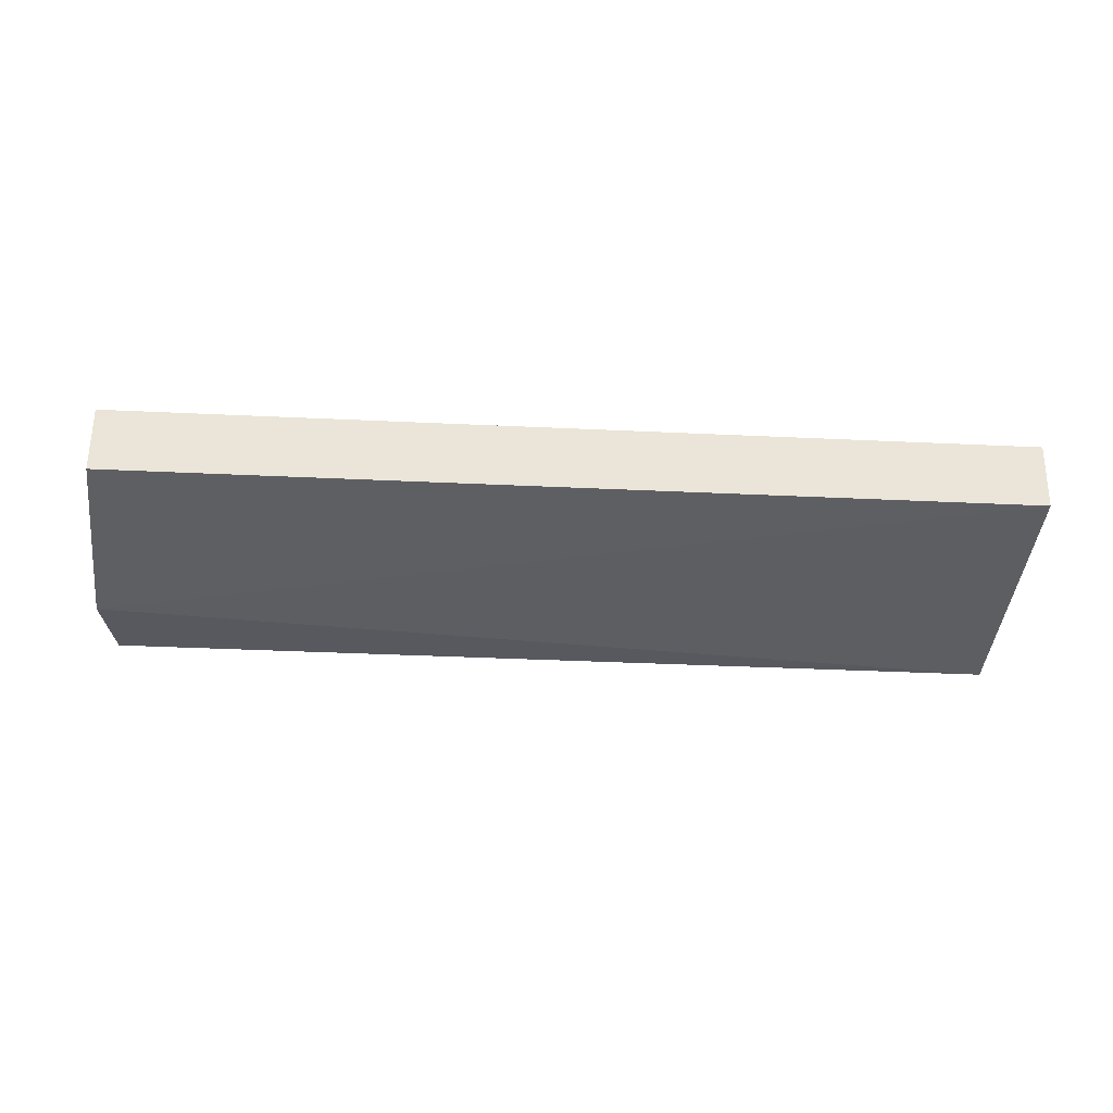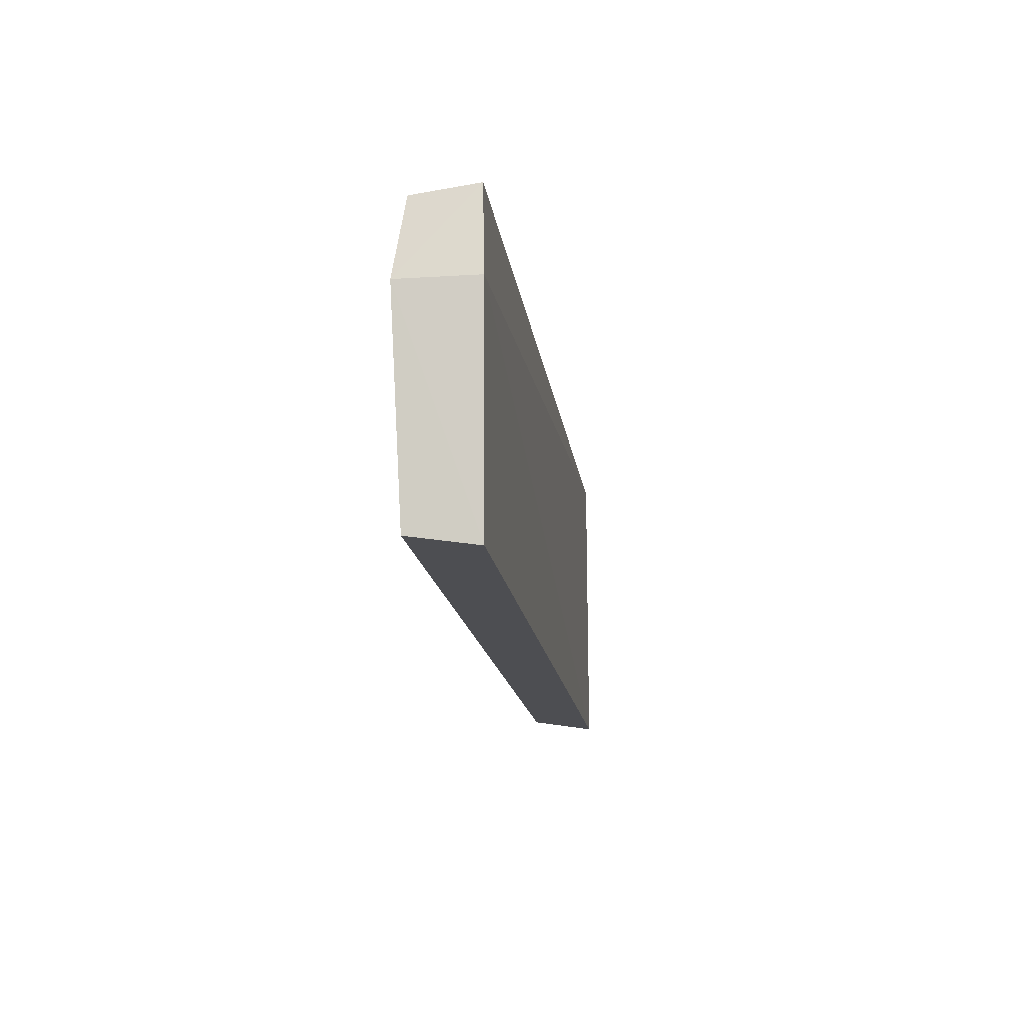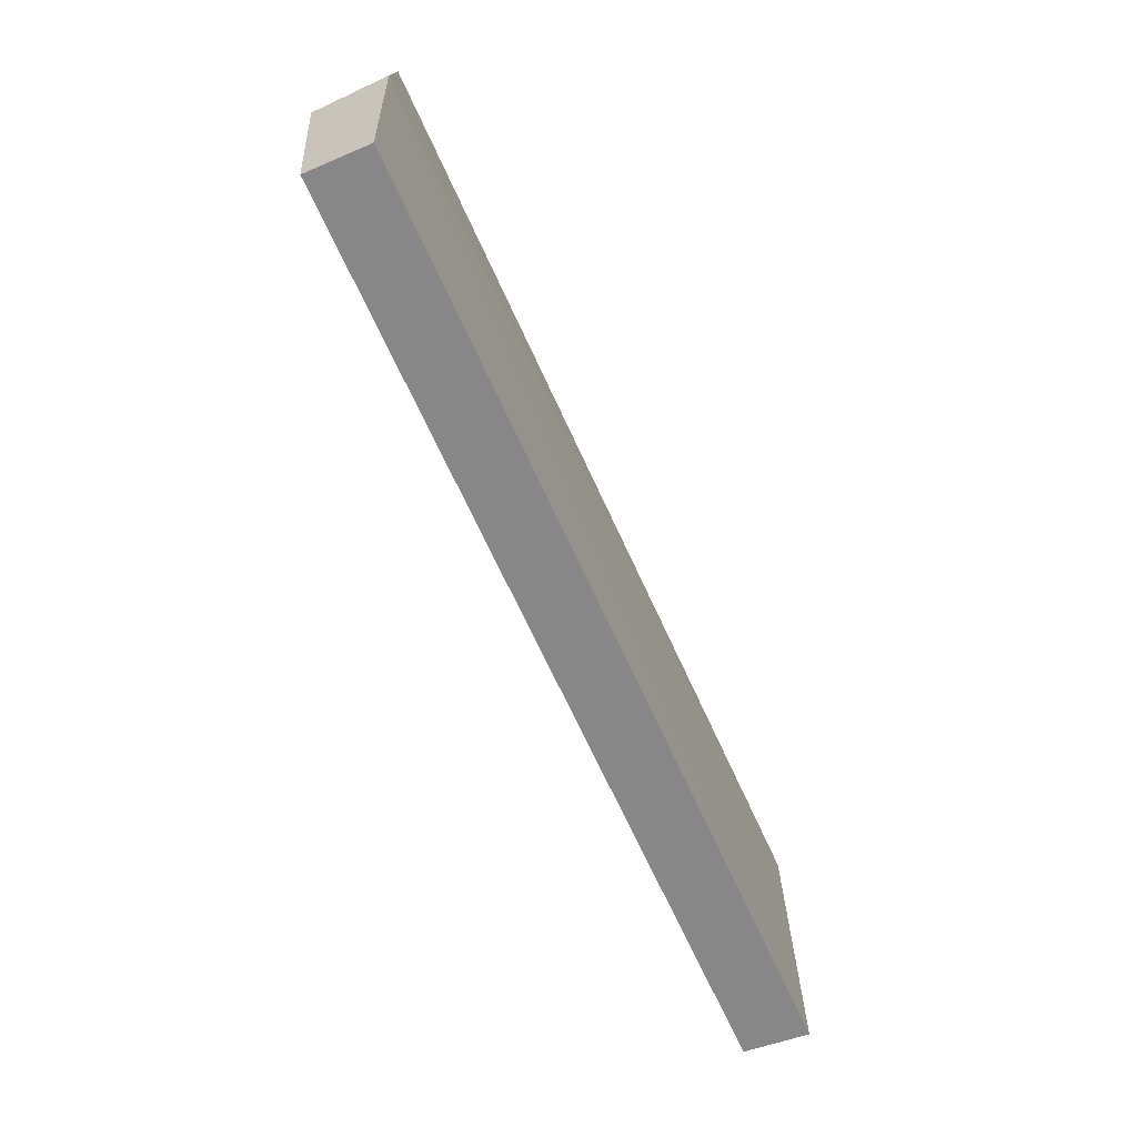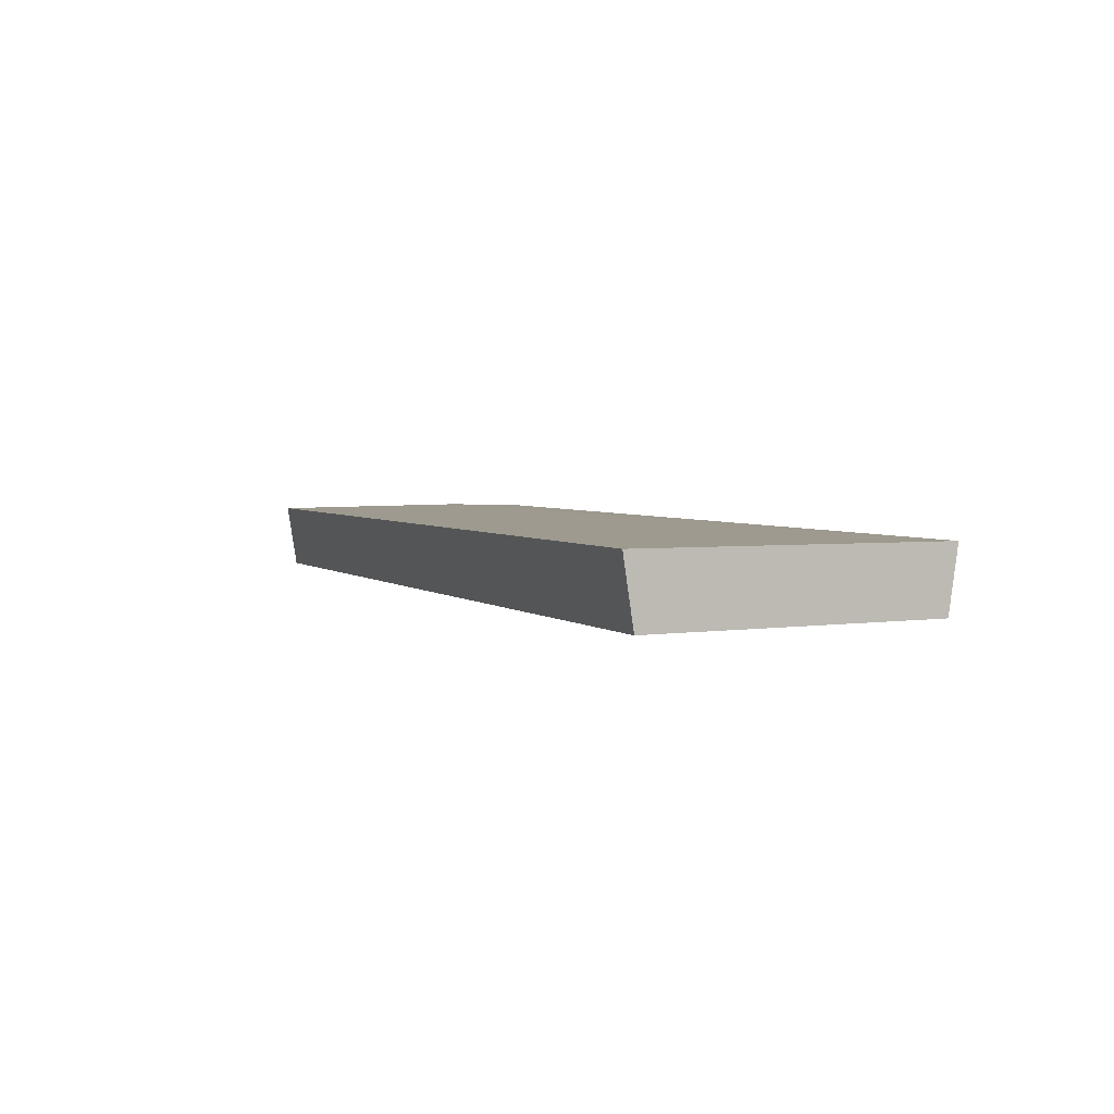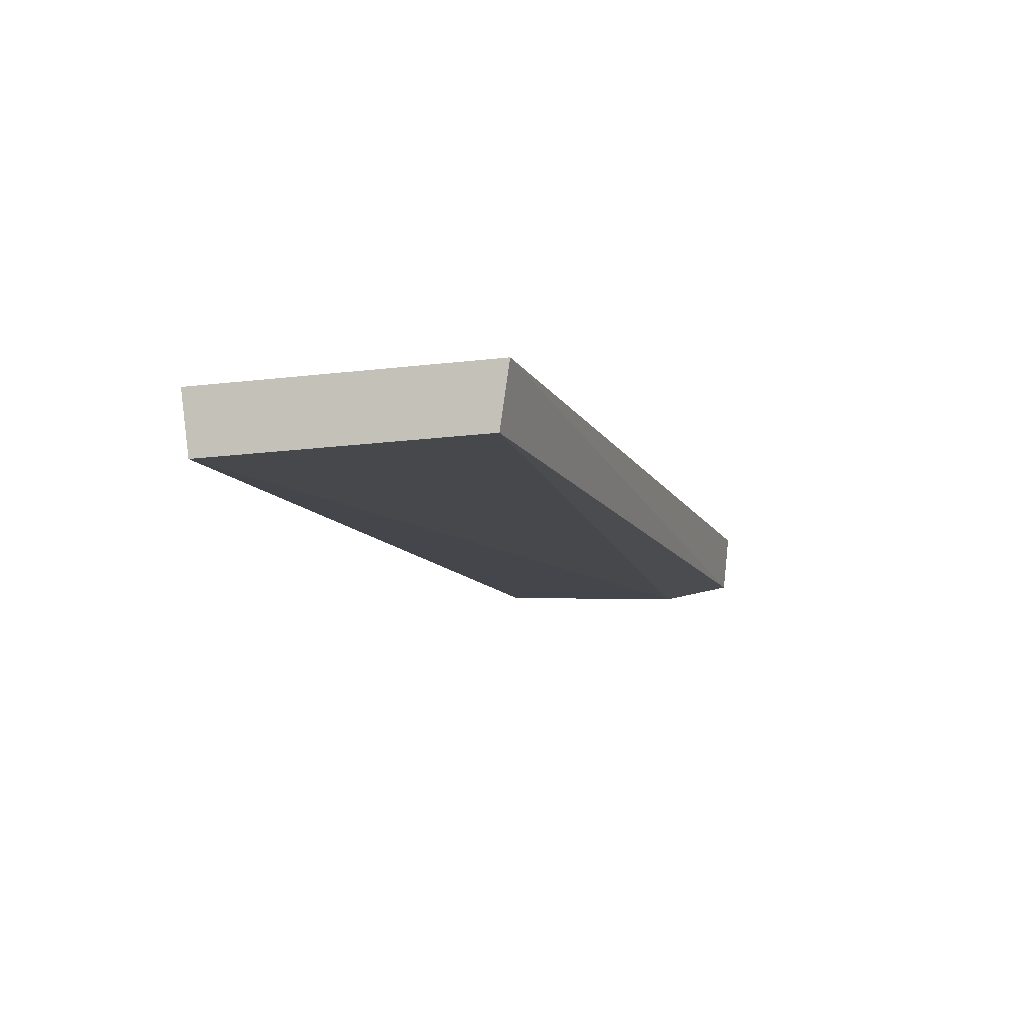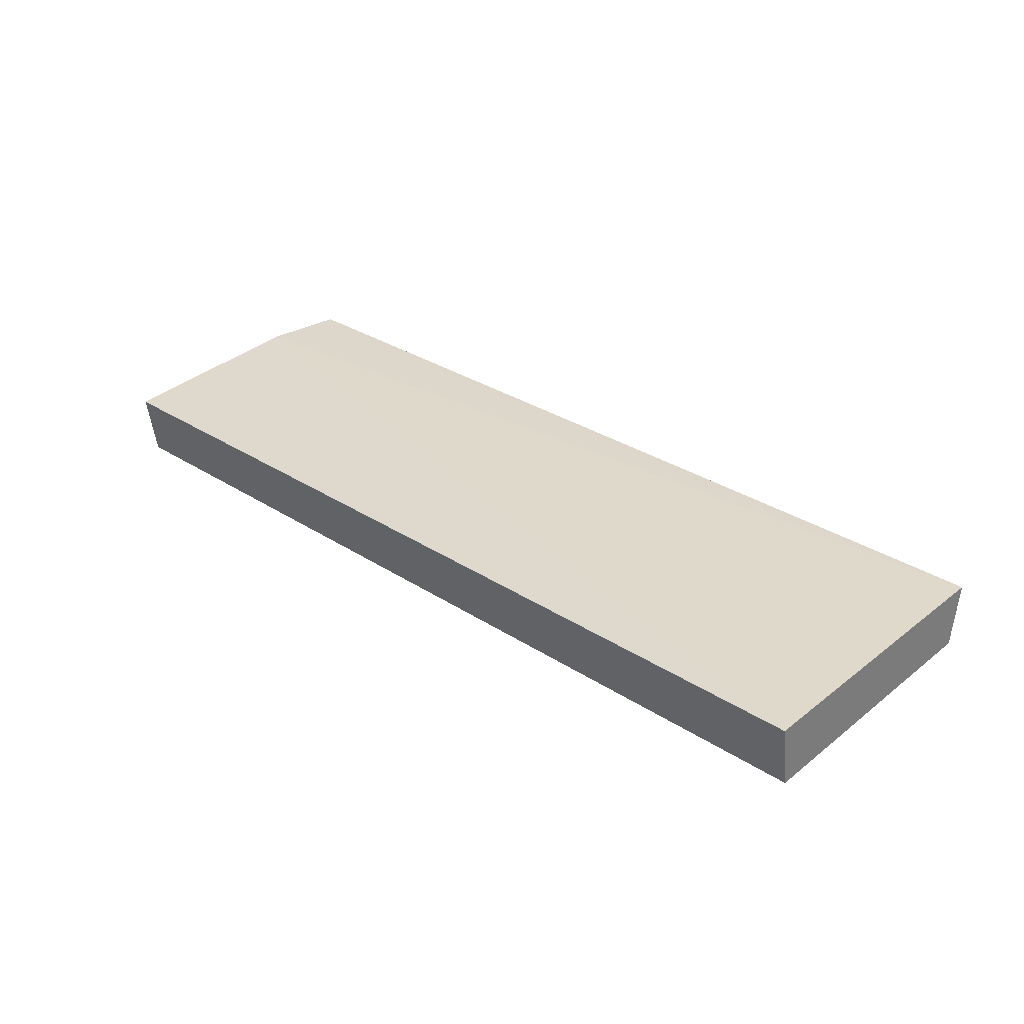
<metadata>
{"format":"obj","ext":"obj","renderer":"f3d","projection":"perspective","resolution":1024,"background":"white","views":[{"elev":-38.2,"azim":-3.4,"up":"+Z"},{"elev":-15.7,"azim":-82.6,"up":"+Y"},{"elev":-67.4,"azim":-65.6,"up":"+Y"},{"elev":3.6,"azim":66.0,"up":"+Z"},{"elev":-10.9,"azim":108.4,"up":"+Z"},{"elev":31.7,"azim":42.4,"up":"+Z"}]}
</metadata>
<code>
v 0.2652 -0.09144 0.006273
v 0.2652 -0.08539 -0.03305
v 0.2652 0.0915 0.005868
v -0.2852 0.08977 0.005619
v -0.2803 -0.08539 -0.03305
v -0.2903 0.03931 0.007078
v 0.2652 0.08589 -0.03197
v -0.2803 -0.09144 0.006273
v -0.2903 0.03931 -0.03838
v -0.2835 0.08589 -0.03197
f 1 2 3
f 5 2 1
f 6 1 3
f 6 3 4
f 7 3 2
f 8 5 1
f 8 1 6
f 9 6 4
f 9 8 6
f 9 5 8
f 9 7 2
f 9 2 5
f 10 4 3
f 10 3 7
f 10 9 4
f 10 7 9

</code>
